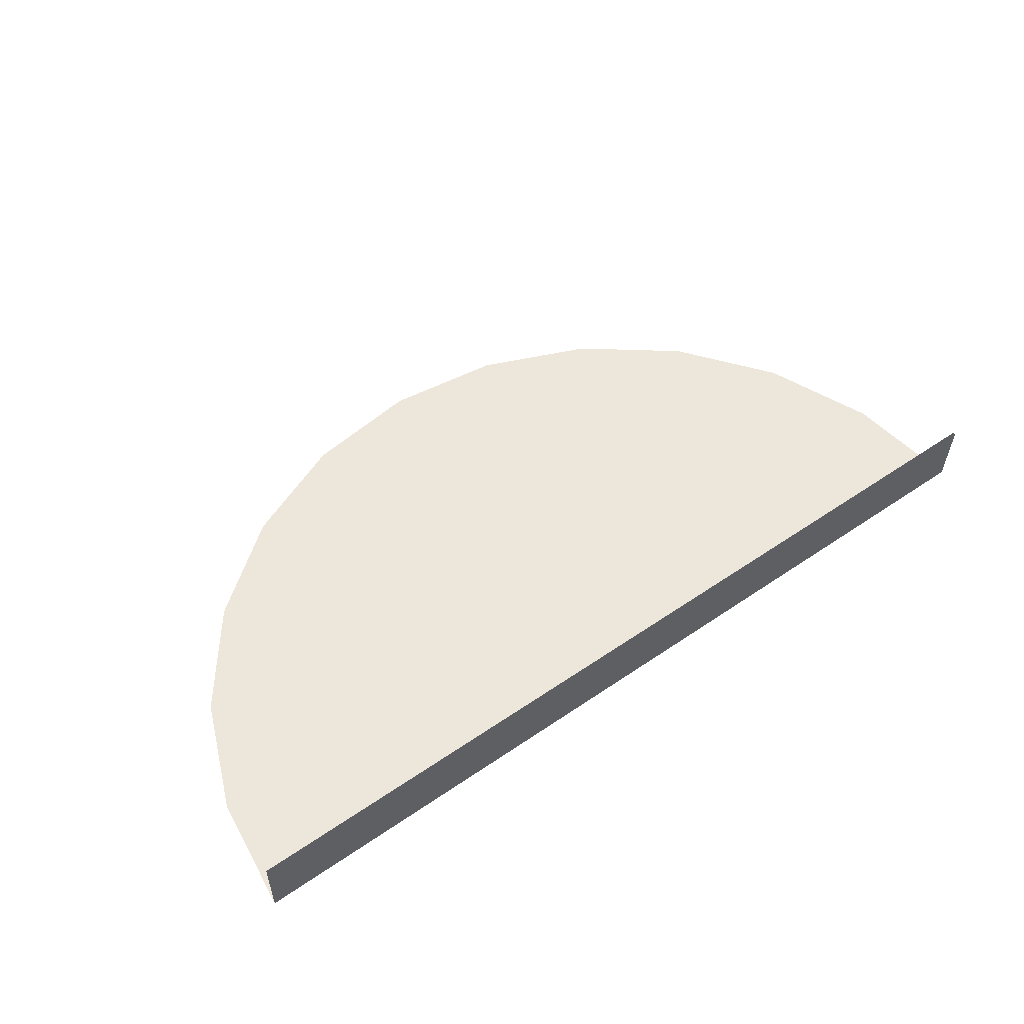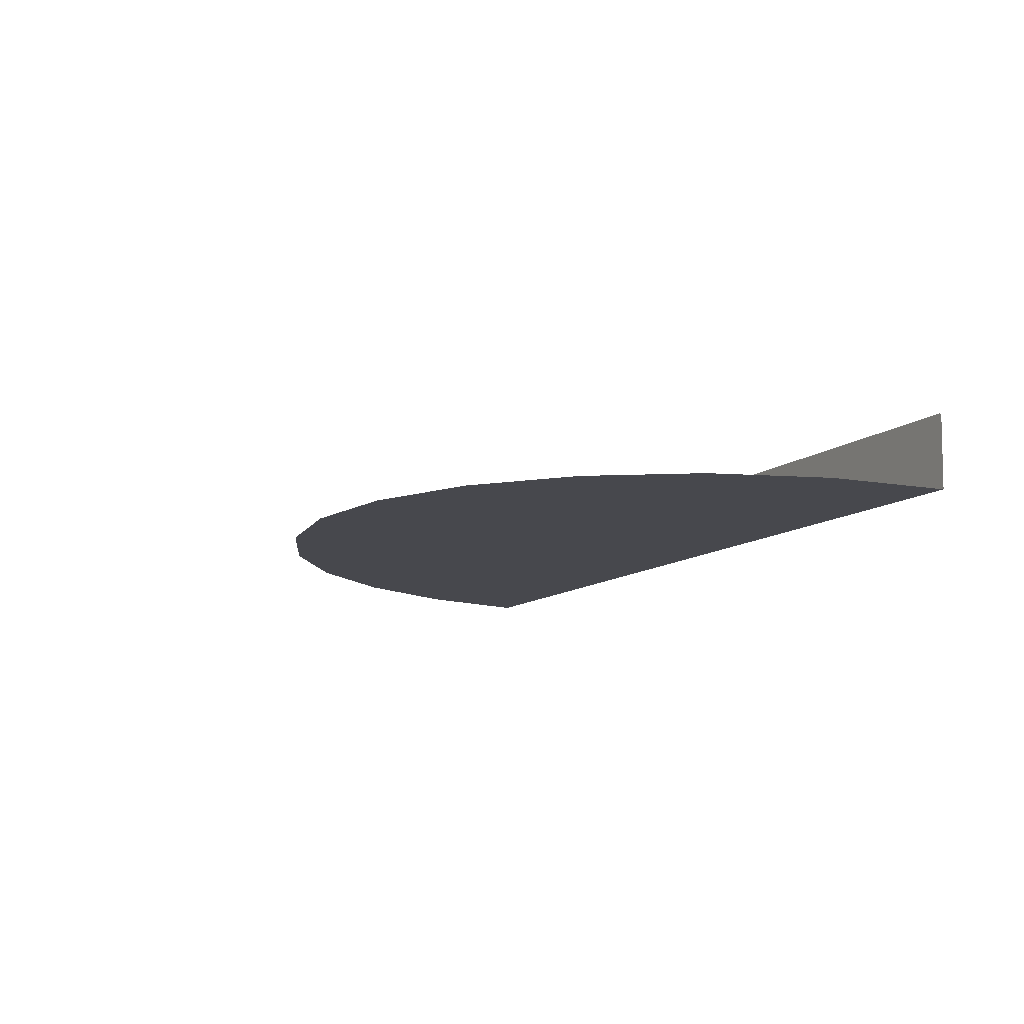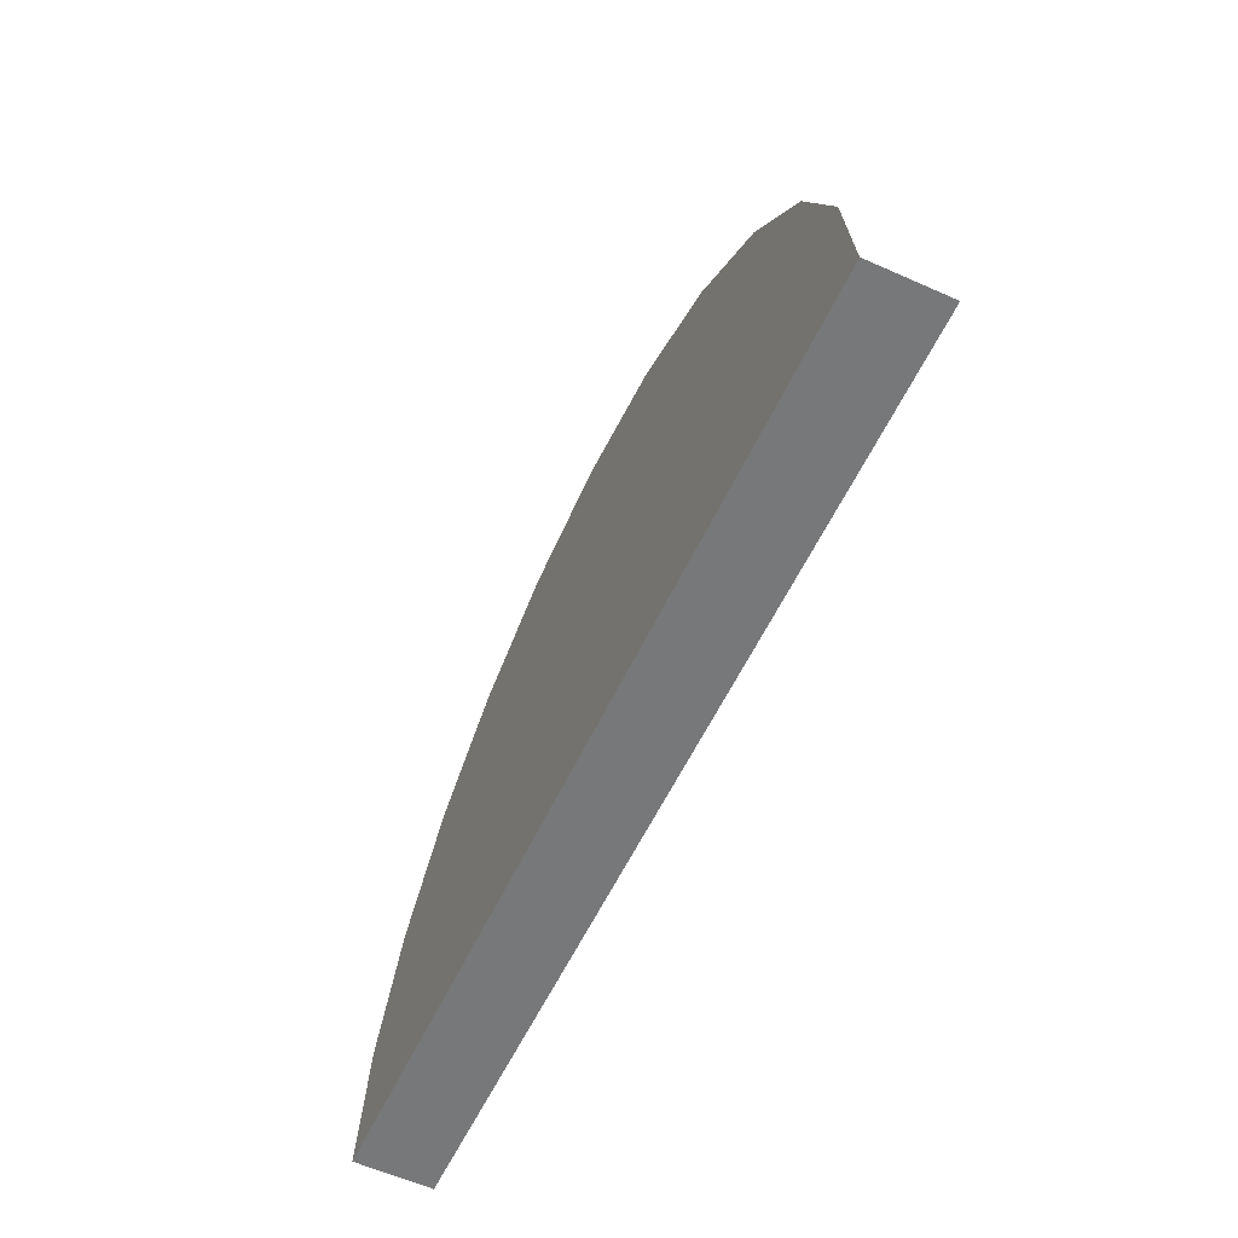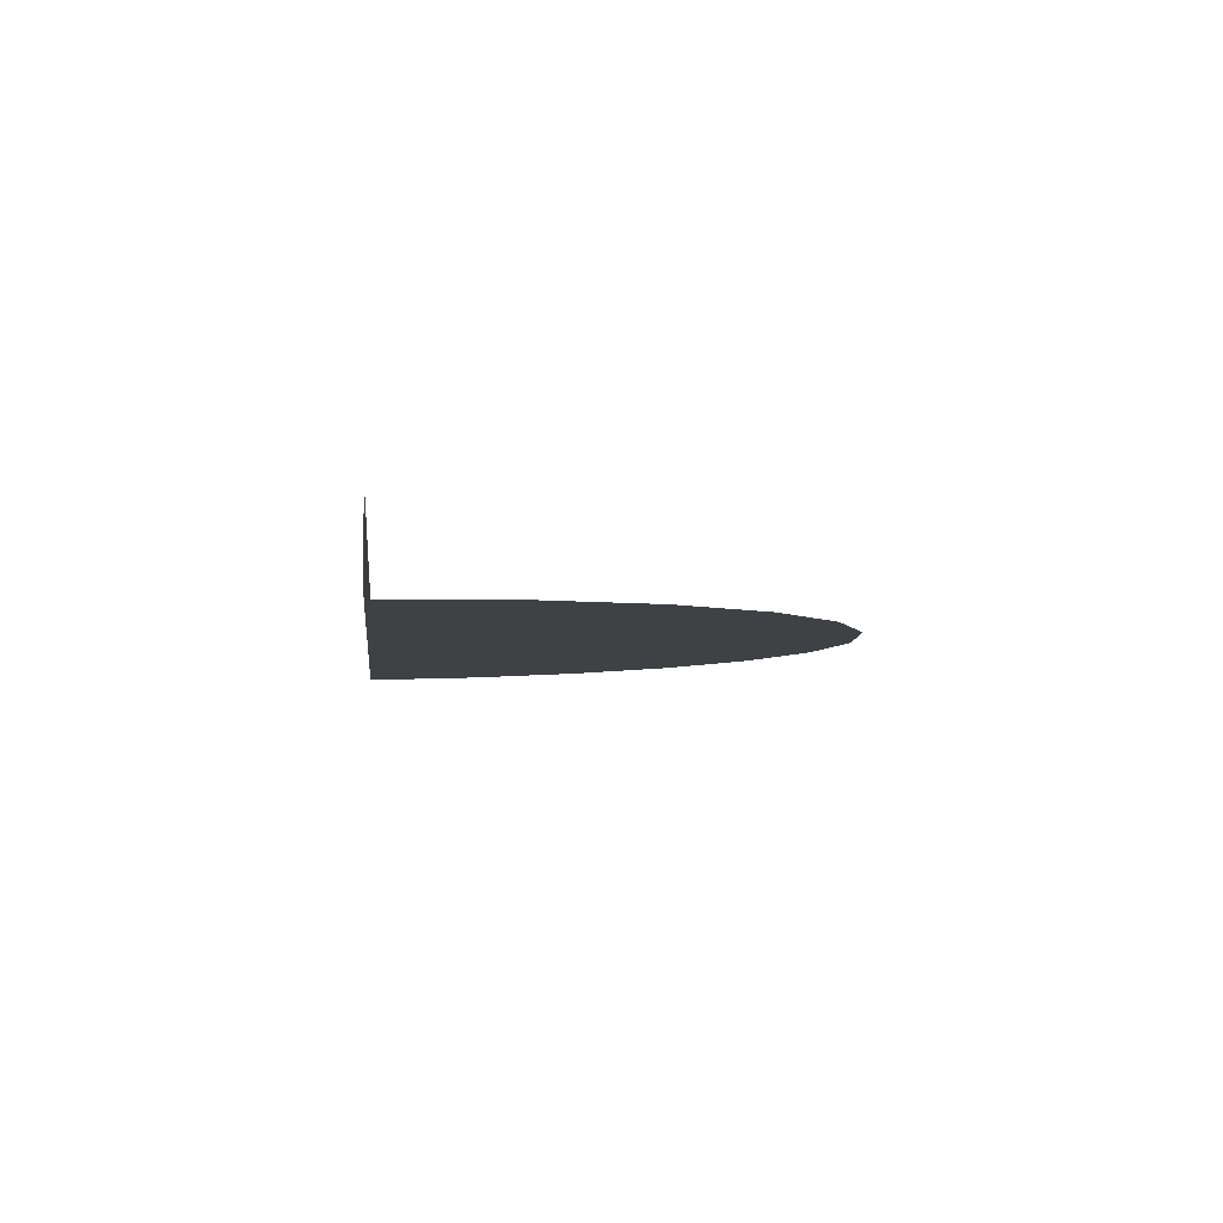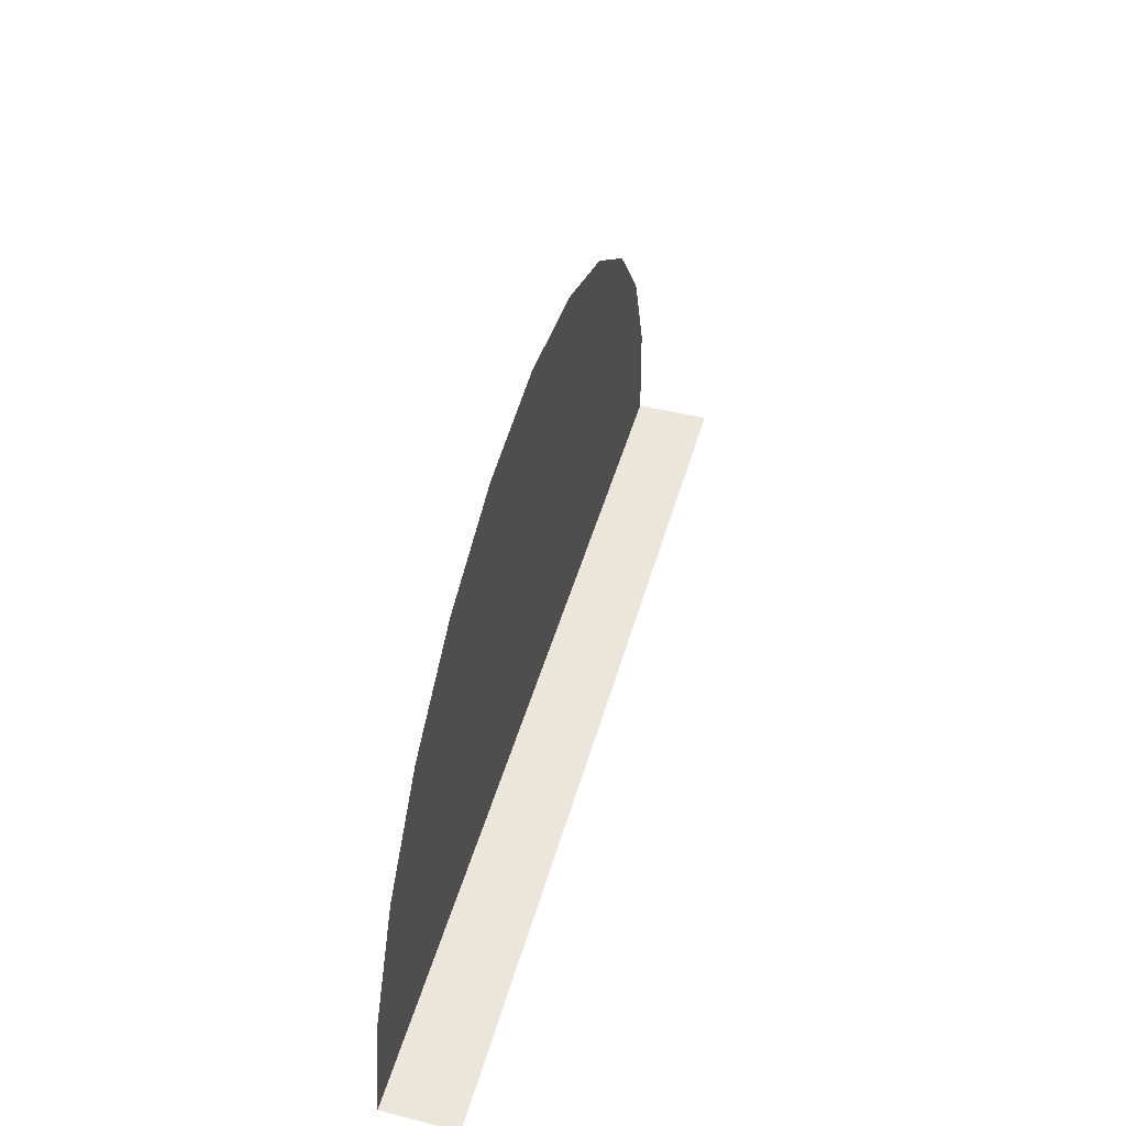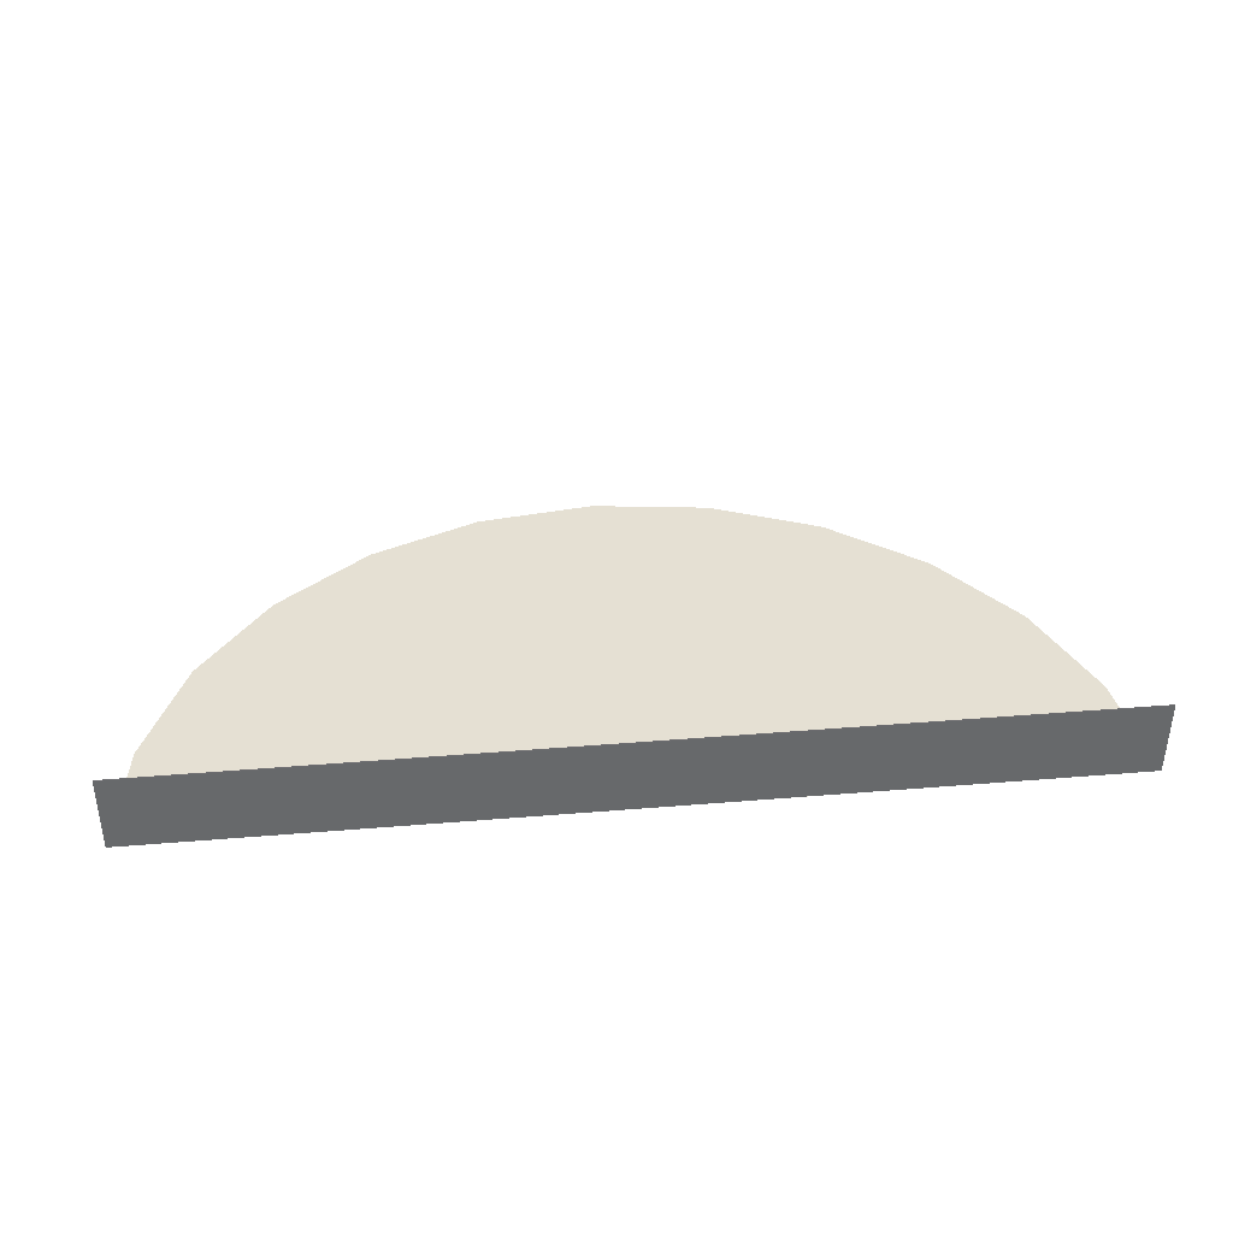
<metadata>
{"format":"obj","ext":"obj","renderer":"f3d","projection":"perspective","resolution":1024,"background":"white","views":[{"elev":53.8,"azim":143.9,"up":"+Y"},{"elev":-11.1,"azim":62.8,"up":"+Y"},{"elev":-57.0,"azim":65.2,"up":"+Z"},{"elev":-5.5,"azim":-96.2,"up":"+Y"},{"elev":47.6,"azim":105.7,"up":"+Z"},{"elev":36.6,"azim":173.8,"up":"+Y"}]}
</metadata>
<code>
o mesh46/mesh46-geometry/material_1/component_16#mesh46-geometry
v 0.2102 0.558 -0.114
v -0.01114 0.5399 -0.114
v 0.2102 0.5399 -0.114
v 0.2102 0.5399 -0.114
v -0.01114 0.5399 -0.114
v 0.2102 0.558 -0.114
v -0.01114 0.5399 -0.114
v 0.2102 0.558 -0.114
v -0.01114 0.558 -0.114
v -0.01114 0.558 -0.114
v 0.2102 0.558 -0.114
v -0.01114 0.5399 -0.114
v -0.01114 0.558 -0.1144
v 0.2102 0.5399 -0.114
v -0.01114 0.5399 -0.114
v -0.01114 0.5399 -0.114
v 0.2102 0.5399 -0.114
v -0.01114 0.558 -0.1144
v 0.2064 0.5405 -0.08541
v -0.01114 0.5399 -0.114
v 0.2102 0.5399 -0.114
v 0.2102 0.5399 -0.114
v -0.01114 0.5399 -0.114
v 0.2064 0.5405 -0.08541
v 0.2102 0.5399 -0.114
v -0.01114 0.558 -0.1144
v 0.2102 0.558 -0.1144
v 0.2102 0.558 -0.1144
v -0.01114 0.558 -0.1144
v 0.2102 0.5399 -0.114
v -0.01114 0.5399 -0.114
v 0.2064 0.5405 -0.08541
v 0.1954 0.5411 -0.0587
v 0.1954 0.5411 -0.0587
v 0.2064 0.5405 -0.08541
v -0.01114 0.5399 -0.114
v -0.01114 0.5399 -0.114
v 0.1954 0.5411 -0.0587
v 0.1778 0.5415 -0.03583
v 0.1778 0.5415 -0.03583
v 0.1954 0.5411 -0.0587
v -0.01114 0.5399 -0.114
v -0.01114 0.5399 -0.114
v 0.003702 0.5411 -0.0587
v -0.007371 0.5405 -0.08541
v -0.007371 0.5405 -0.08541
v 0.003702 0.5411 -0.0587
v -0.01114 0.5399 -0.114
v -0.01114 0.5399 -0.114
v 0.1778 0.5415 -0.03583
v 0.1549 0.5419 -0.01825
v 0.1549 0.5419 -0.01825
v 0.1778 0.5415 -0.03583
v -0.01114 0.5399 -0.114
v -0.01114 0.5399 -0.114
v 0.02129 0.5415 -0.03583
v 0.003702 0.5411 -0.0587
v 0.003702 0.5411 -0.0587
v 0.02129 0.5415 -0.03583
v -0.01114 0.5399 -0.114
v -0.01114 0.5399 -0.114
v 0.1549 0.5419 -0.01825
v 0.1282 0.5421 -0.007139
v 0.1282 0.5421 -0.007139
v 0.1549 0.5419 -0.01825
v -0.01114 0.5399 -0.114
v -0.01114 0.5399 -0.114
v 0.04419 0.5419 -0.01825
v 0.02129 0.5415 -0.03583
v 0.02129 0.5415 -0.03583
v 0.04419 0.5419 -0.01825
v -0.01114 0.5399 -0.114
v -0.01114 0.5399 -0.114
v 0.1282 0.5421 -0.007139
v 0.09952 0.5422 -0.003371
v 0.09952 0.5422 -0.003371
v 0.1282 0.5421 -0.007139
v -0.01114 0.5399 -0.114
v -0.01114 0.5399 -0.114
v 0.0709 0.5421 -0.007139
v 0.04419 0.5419 -0.01825
v 0.04419 0.5419 -0.01825
v 0.0709 0.5421 -0.007139
v -0.01114 0.5399 -0.114
v -0.01114 0.5399 -0.114
v 0.09952 0.5422 -0.003371
v 0.0709 0.5421 -0.007139
v 0.0709 0.5421 -0.007139
v 0.09952 0.5422 -0.003371
v -0.01114 0.5399 -0.114
f 1 2 3
f 4 5 6
f 7 8 9
f 10 11 12
f 13 14 15
f 16 17 18
f 19 20 21
f 22 23 24
f 25 26 27
f 28 29 30
f 31 32 33
f 34 35 36
f 37 38 39
f 40 41 42
f 43 44 45
f 46 47 48
f 49 50 51
f 52 53 54
f 55 56 57
f 58 59 60
f 61 62 63
f 64 65 66
f 67 68 69
f 70 71 72
f 73 74 75
f 76 77 78
f 79 80 81
f 82 83 84
f 85 86 87
f 88 89 90

</code>
